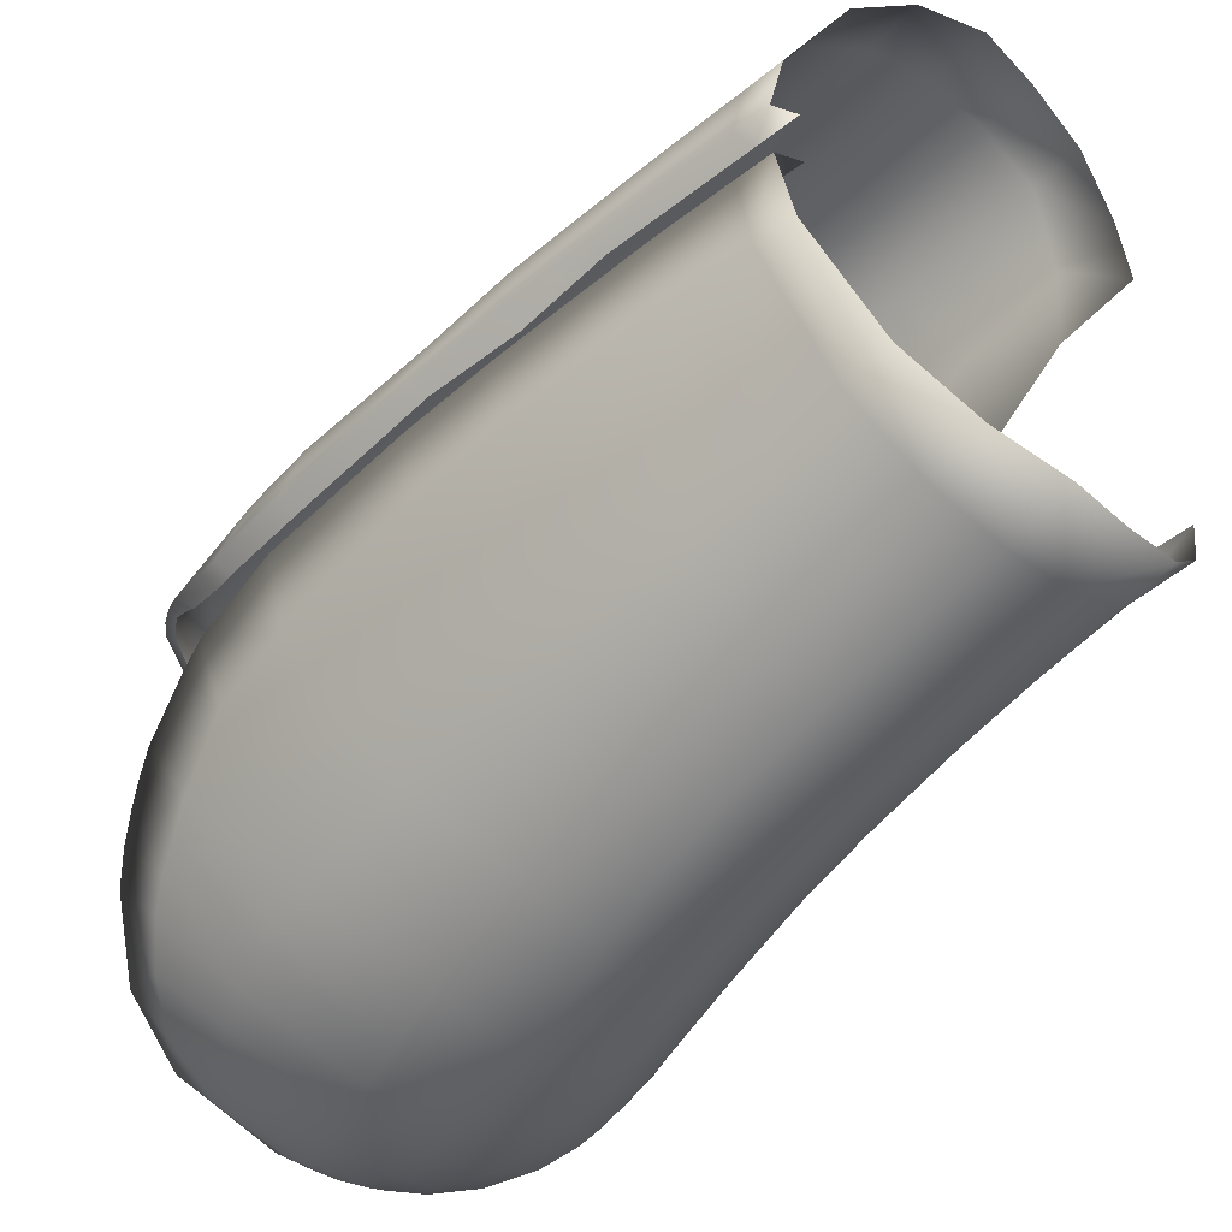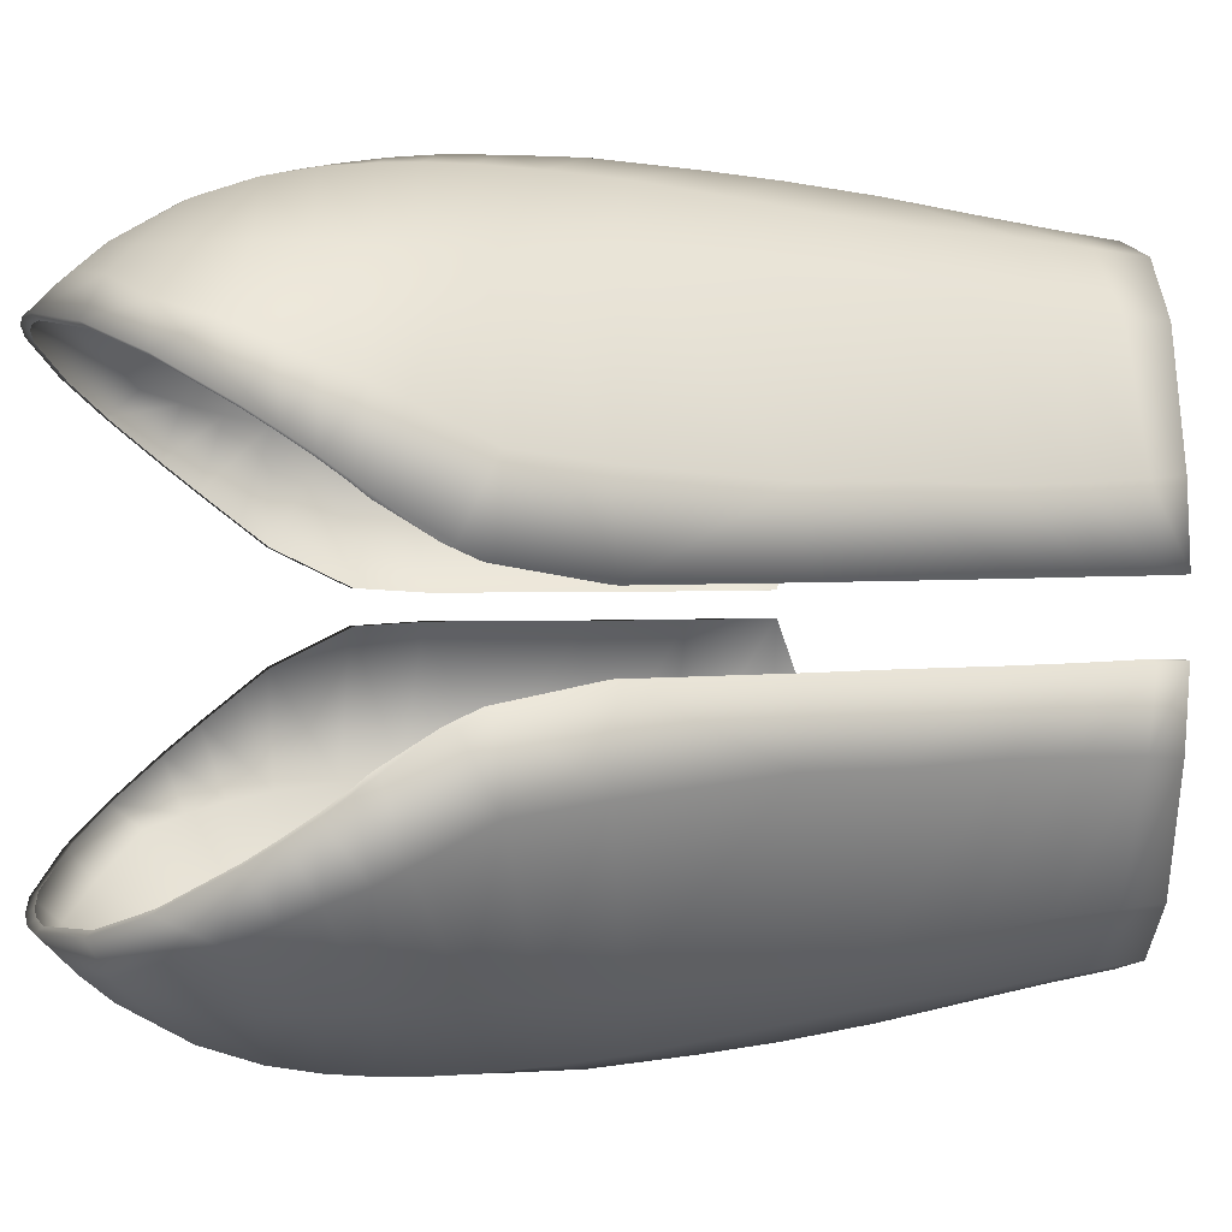
<metadata>
{"format":"obj","ext":"obj","renderer":"f3d","projection":"perspective","resolution":1024,"background":"white","views":[{"elev":-52.0,"azim":142.0,"up":"+Y"},{"elev":2.5,"azim":69.8,"up":"+Y"}]}
</metadata>
<code>
v -0.1941 -0.743 0.4149
v -0.1808 -0.7276 0.3924
v -0.3146 -0.7035 0.3597
v -0.3572 -0.9148 -2.518
v -0.1618 -0.9912 -2.556
v -0.1632 -1.016 -2.366
v 0.6813 -0.1112 -2.429
v 0.6091 -0.1111 -2.453
v 0.6387 -0.1076 -2.32
v -0.7382 -0.3934 -0.06417
v -0.7558 -0.3128 -0.1708
v -0.7857 -0.3152 -0.1671
v -0.2843 -1.055 -0.2601
v -0.5037 -0.8601 -0.1682
v -0.4937 -0.8799 -0.2644
v 0.8409 -0.4035 -0.07679
v 0.8057 -0.4594 -0.000596
v 0.837 -0.463 0.002516
v -0.6285 -0.04 -0.7816
v -0.518 -0.04 -1.221
v -0.5503 -0.04 -1.206
v -0.1987 -1.121 -0.9485
v -0.3832 -0.9392 -0.947
v -0.3281 -0.9728 -1.265
v 0.8821 -0.11 -0.7703
v 0.9465 -0.1105 -0.766
v 0.8956 -0.11 -1.263
v -0.4888 -0.04 -1.512
v -0.5173 -0.04 -1.508
v -0.1157 -1.12 -1.513
v -0.1378 -1.135 -1.222
v 0.8296 -0.1096 -1.272
v 0.8497 -0.11 -1.574
v -0.5511 -0.6097 0.23
v -0.6725 -0.5094 0.09224
v -0.697 -0.5199 0.1064
v -0.2475 -0.9628 0.09341
v -0.4205 -0.8347 0.1373
v -0.491 -0.837 -0.01056
v 0.7588 -0.5177 0.08002
v 0.6039 -0.6348 0.2465
v 0.6269 -0.6462 0.2622
v -0.1408 -1.048 -2.118
v -0.1326 -1.086 -1.814
v -0.3072 -0.9657 -1.846
v 0.7336 -0.11 -1.868
v 0.7957 -0.11 -1.873
v 0.7525 -0.1107 -2.105
v 0.04405 -0.7422 0.4098
v -0.08233 -0.7379 0.4057
v -0.0665 -0.756 0.4308
v 0.1367 -1.043 0.05381
v -0.0751 -1.042 0.04617
v -0.05989 -1.112 -0.141
v 0.205 -1.123 -0.2546
v -0.04925 -1.14 -0.2668
v -0.0367 -1.157 -0.3602
v 0.314 -1.107 -1.016
v 0.06931 -1.184 -1.001
v 0.1014 -1.16 -1.299
v 0.337 -1.07 -1.29
v 0.116 -1.138 -1.529
v 0.2824 -0.9907 -2.149
v 0.3322 -1.007 -1.833
v 0.09895 -1.108 -1.815
v 0.03572 -1.039 -2.375
v 0.02329 -1.015 -2.584
v 0.2435 -0.9561 -2.554
v -0.3313 -0.7174 0.3801
v -0.1889 -0.8841 0.257
v -0.3048 -0.8574 0.2252
v 0.07068 -0.938 0.2402
v -0.07834 -0.9343 0.2305
v 0.3969 -0.7075 0.3538
v 0.4005 -0.7252 0.3775
v -0.7549 -0.2214 -0.2891
v -0.7825 -0.2259 -0.2829
v -0.2906 -1.063 -0.3683
v -0.483 -0.8906 -0.3804
v 0.234 -1.135 -0.3941
v -0.01259 -1.175 -0.4921
v 0.851 -0.3491 -0.1509
v 0.8706 -0.4088 -0.07242
v -0.7678 -0.398 -0.05797
v -0.7091 -0.5309 -0.227
v -0.6991 -0.5067 -0.3567
v -0.5656 -0.4754 -0.9396
v -0.6606 -0.04 -0.7779
v -0.5096 -0.4812 -1.242
v -0.4575 -0.6369 -1.738
v -0.5171 -0.04054 -1.786
v -0.5121 -0.3304 -1.894
v 0.664 -0.3558 -2.32
v 0.6365 -0.3663 -2.442
v 0.6813 -0.1112 -2.429
v 0.7541 -0.3413 -1.873
v 0.7114 -0.3457 -2.1
v 0.8369 -0.3484 -1.263
v 0.8036 -0.3498 -1.567
v 0.8864 -0.3913 -0.7691
v 0.7695 -0.6251 -0.103
v 0.8075 -0.5817 -0.211
v 0.7235 -0.6696 -0.0116
v 0.5183 -0.7746 0.2278
v 0.6425 -0.727 0.1026
v 0.3143 -0.8412 0.2978
v 0.04411 -0.7609 0.4318
v -0.09254 -0.8458 0.3352
v -0.188 -0.8198 0.3362
v -0.5729 -0.6218 0.2473
v -0.5356 -0.7117 0.1704
v -0.6716 -0.5961 0.01479
v -0.6907 -0.05301 -0.583
v -0.6281 -0.472 -0.7019
v -0.722 -0.05305 -0.5823
v -0.2454 -1.098 -0.781
v -0.4395 -0.9205 -0.618
v 0.296 -1.125 -0.8135
v 0.02891 -1.188 -0.7901
v 0.9508 -0.1626 -0.4679
v 0.8851 -0.4278 -0.5035
v 0.8877 -0.1656 -0.4576
v -0.4542 -0.6873 -1.934
v -0.5231 -0.5063 -2.197
v -0.3279 -0.9377 -2.106
v 0.2552 -0.9735 -2.37
v 0.06528 -1.068 -2.13
v 0.7053 -0.1103 -2.319
v 0.6818 -0.11 -2.114
v 0.465 -0.7793 -2.35
v 0.4449 -0.7709 -2.503
v 0.6365 -0.3663 -2.442
v 0.4979 -0.786 -2.134
v 0.5186 -0.8225 -1.859
v 0.5712 -0.8608 -1.309
v 0.5502 -0.8342 -1.613
v 0.5905 -0.8919 -0.9104
v 0.5986 -0.898 -0.689
v 0.5787 -0.9043 -0.2884
v 0.5922 -0.8984 -0.3797
v 0.5359 -0.9163 -0.1508
v 0.4083 -0.9183 0.1128
v 0.4948 -0.9171 -0.01881
v 0.2804 -0.9144 0.2193
v 0.0608 -0.8652 0.3281
v -0.07834 -0.9343 0.2305
v -0.3286 -0.7912 0.2963
v -0.3048 -0.8574 0.2252
v -0.4205 -0.8347 0.1373
v -0.491 -0.837 -0.01056
v -0.5037 -0.8601 -0.1682
v -0.7011 -0.5606 -0.1099
v -0.4937 -0.8799 -0.2644
v -0.4395 -0.9205 -0.618
v -0.3832 -0.9392 -0.947
v -0.3281 -0.9728 -1.265
v -0.481 -0.5338 -1.44
v -0.3072 -0.9657 -1.846
v -0.3279 -0.9377 -2.106
v -0.4766 -0.726 -2.273
v 0.2804 -0.9144 0.2193
v 0.4083 -0.9183 0.1128
v 0.1812 -1.097 -0.1101
v 0.5787 -0.9043 -0.2884
v 0.5359 -0.9163 -0.1508
v 0.5922 -0.8984 -0.3797
v 0.5905 -0.8919 -0.9104
v 0.5986 -0.898 -0.689
v 0.5712 -0.8608 -1.309
v 0.3513 -1.035 -1.532
v 0.4979 -0.786 -2.134
v 0.5186 -0.8225 -1.859
v 0.465 -0.7793 -2.35
v 0.2435 -0.9561 -2.554
v 0.4449 -0.7709 -2.503
v 0.8762 -0.2104 -0.3604
v 0.8534 -0.3108 -0.1993
v 0.9138 -0.3117 -0.2003
v 0.9407 -0.2094 -0.3766
v 0.5978 -0.8998 -0.5107
v 0.5978 -0.8998 -0.5107
v 0.2732 -1.136 -0.6285
v 0.003101 -1.186 -0.6254
v -0.2644 -1.089 -0.6179
v -0.463 -0.9092 -0.482
v -0.6676 -0.485 -0.5375
v -0.7458 -0.1676 -0.3577
v -0.2846 -1.017 -0.08942
v 0.4948 -0.9171 -0.01881
v 0.7883 -0.5233 0.08717
v 0.7646 -0.11 -1.565
v 0.5502 -0.8342 -1.613
v -0.3011 -0.9878 -1.535
v -0.3011 -0.9878 -1.535
v -0.4871 -0.04007 -1.788
v -0.1889 -0.8841 0.257
v -0.2746 -1.082 -0.5081
v -0.1618 -0.9912 -2.556
v 0.02329 -1.015 -2.584
v 0.8972 -0.3527 -0.1455
v 0.8361 -0.5371 -0.2921
v 0.2541 -1.138 -0.5007
v -0.463 -0.9092 -0.482
v -0.483 -0.8906 -0.3804
v -0.7759 -0.165 -0.3604
v -0.5527 -0.5377 -2.449
v -0.3461 -0.9217 -2.348
v -0.495 -0.7487 -2.473
v -0.1941 0.743 0.4149
v -0.3313 0.7174 0.3801
v -0.3146 0.7035 0.3597
v -0.1632 1.016 -2.366
v -0.1618 0.9912 -2.556
v -0.3572 0.9148 -2.518
v 0.6387 0.1076 -2.32
v 0.6091 0.1111 -2.453
v 0.6813 0.1112 -2.429
v -0.7857 0.3152 -0.1671
v -0.7558 0.3128 -0.1708
v -0.7382 0.3934 -0.06417
v -0.4937 0.8799 -0.2644
v -0.5037 0.8601 -0.1682
v -0.2843 1.055 -0.2601
v 0.8409 0.4035 -0.07679
v 0.8706 0.4088 -0.07242
v 0.837 0.463 0.002516
v -0.5503 0.04 -1.206
v -0.518 0.04 -1.221
v -0.6285 0.04 -0.7816
v -0.3281 0.9728 -1.265
v -0.3832 0.9392 -0.947
v -0.1987 1.121 -0.9485
v 0.8956 0.11 -1.263
v 0.9465 0.1105 -0.766
v 0.8821 0.11 -0.7703
v -0.5173 0.04 -1.508
v -0.4888 0.04 -1.512
v -0.1157 1.12 -1.513
v -0.3011 0.9878 -1.535
v 0.8497 0.11 -1.574
v 0.8296 0.1096 -1.272
v -0.697 0.5198 0.1064
v -0.6725 0.5094 0.09224
v -0.5511 0.6096 0.23
v -0.491 0.837 -0.01056
v -0.4205 0.8347 0.1373
v -0.2475 0.9628 0.09341
v 0.7588 0.5177 0.08002
v 0.7883 0.5233 0.08717
v 0.6269 0.6462 0.2622
v -0.1408 1.048 -2.118
v -0.3279 0.9377 -2.106
v -0.3072 0.9657 -1.846
v 0.7525 0.1107 -2.105
v 0.7957 0.11 -1.873
v 0.7336 0.11 -1.868
v -0.06651 0.756 0.4308
v -0.08233 0.7379 0.4057
v 0.04405 0.7422 0.4098
v -0.05989 1.112 -0.141
v -0.0751 1.042 0.04617
v 0.1367 1.043 0.05381
v -0.03671 1.157 -0.3602
v -0.04925 1.14 -0.2668
v 0.2049 1.123 -0.2546
v 0.1014 1.16 -1.299
v 0.06931 1.184 -1.001
v 0.314 1.107 -1.016
v 0.116 1.138 -1.529
v 0.337 1.07 -1.29
v 0.2824 0.9907 -2.149
v 0.06528 1.068 -2.13
v 0.09894 1.108 -1.815
v 0.03572 1.039 -2.375
v 0.2552 0.9735 -2.37
v 0.2435 0.9561 -2.554
v -0.5729 0.6218 0.2473
v -0.3048 0.8574 0.2252
v -0.07834 0.9343 0.2305
v 0.07068 0.938 0.2402
v 0.4005 0.7252 0.3775
v 0.3969 0.7075 0.3538
v -0.7825 0.2259 -0.2829
v -0.7549 0.2214 -0.2891
v -0.483 0.8906 -0.3804
v -0.2906 1.063 -0.3683
v -0.01259 1.175 -0.4921
v 0.234 1.135 -0.3941
v 0.851 0.3491 -0.1509
v 0.8972 0.3527 -0.1455
v -0.7091 0.5309 -0.227
v -0.7678 0.398 -0.05797
v -0.6991 0.5067 -0.3567
v -0.5656 0.4754 -0.9396
v -0.5096 0.4812 -1.242
v -0.481 0.5338 -1.44
v -0.4575 0.6369 -1.738
v -0.4542 0.6873 -1.934
v -0.5121 0.3304 -1.894
v 0.664 0.3558 -2.32
v 0.7053 0.1103 -2.319
v 0.6813 0.1112 -2.429
v 0.7114 0.3457 -2.1
v 0.7541 0.3413 -1.873
v 0.8036 0.3498 -1.567
v 0.8369 0.3484 -1.263
v 0.8075 0.5817 -0.211
v 0.7695 0.6252 -0.103
v 0.6425 0.727 0.1026
v 0.5183 0.7746 0.2278
v -0.09254 0.8458 0.3352
v 0.04411 0.7609 0.4318
v -0.188 0.8198 0.3362
v -0.3286 0.7912 0.2963
v -0.5356 0.7117 0.1704
v -0.6716 0.5961 0.01479
v -0.6606 0.04 -0.7779
v -0.6907 0.053 -0.583
v -0.6281 0.472 -0.7019
v -0.4395 0.9205 -0.618
v -0.2454 1.098 -0.781
v 0.0289 1.188 -0.7901
v 0.296 1.125 -0.8135
v 0.9508 0.1626 -0.4679
v 0.8864 0.3913 -0.7691
v -0.4766 0.726 -2.273
v -0.5231 0.5063 -2.197
v -0.3461 0.9217 -2.348
v 0.6818 0.11 -2.114
v 0.465 0.7793 -2.35
v 0.6365 0.3663 -2.442
v 0.4979 0.786 -2.134
v 0.5186 0.8225 -1.859
v 0.5502 0.8342 -1.613
v 0.5712 0.8608 -1.309
v 0.5905 0.8919 -0.9104
v 0.5986 0.898 -0.689
v 0.5922 0.8984 -0.3797
v 0.5787 0.9043 -0.2884
v 0.5359 0.9163 -0.1508
v 0.4948 0.9171 -0.01881
v 0.3143 0.8412 0.2978
v 0.4083 0.9183 0.1128
v -0.07834 0.9343 0.2305
v 0.0608 0.8652 0.3281
v -0.3048 0.8574 0.2252
v -0.4205 0.8347 0.1373
v -0.491 0.837 -0.01056
v -0.5037 0.8601 -0.1682
v -0.4937 0.8799 -0.2644
v -0.483 0.8906 -0.3804
v -0.4395 0.9205 -0.618
v -0.3832 0.9392 -0.947
v -0.3281 0.9728 -1.265
v -0.3011 0.9878 -1.535
v -0.3072 0.9657 -1.846
v -0.3279 0.9377 -2.106
v -0.3461 0.9217 -2.348
v 0.2804 0.9144 0.2193
v 0.07068 0.938 0.2402
v 0.2804 0.9144 0.2193
v 0.1812 1.097 -0.1101
v 0.4083 0.9183 0.1128
v 0.5787 0.9043 -0.2884
v 0.5922 0.8984 -0.3797
v 0.2541 1.138 -0.5007
v 0.5905 0.8919 -0.9104
v 0.5712 0.8608 -1.309
v 0.3513 1.035 -1.532
v 0.4979 0.786 -2.134
v 0.3322 1.007 -1.833
v 0.465 0.7793 -2.35
v 0.4449 0.7709 -2.503
v 0.8762 0.2104 -0.3604
v 0.9407 0.2094 -0.3766
v 0.9138 0.3117 -0.2003
v 0.8851 0.4278 -0.5035
v 0.5978 0.8998 -0.5107
v 0.8361 0.5371 -0.2921
v 0.5986 0.898 -0.689
v 0.2732 1.136 -0.6285
v 0.003098 1.186 -0.6254
v -0.463 0.9092 -0.482
v -0.2644 1.089 -0.6179
v -0.6676 0.485 -0.5375
v -0.463 0.9092 -0.482
v -0.722 0.05304 -0.5823
v -0.7458 0.1676 -0.3577
v -0.7759 0.165 -0.3604
v -0.7011 0.5606 -0.1099
v -0.2846 1.017 -0.08942
v 0.5359 0.9163 -0.1508
v 0.7235 0.6696 -0.0116
v 0.8057 0.4594 -0.000596
v 0.7646 0.11 -1.565
v 0.5502 0.8342 -1.613
v -0.1326 1.086 -1.814
v -0.5171 0.04054 -1.786
v -0.1808 0.7276 0.3924
v -0.1889 0.8841 0.257
v -0.1889 0.8841 0.257
v -0.2746 1.082 -0.5081
v -0.1378 1.135 -1.222
v 0.02328 1.015 -2.584
v -0.1618 0.9912 -2.556
v 0.8534 0.3108 -0.1993
v 0.5978 0.8998 -0.5107
v -0.495 0.7487 -2.473
v -0.5527 0.5377 -2.449
v -0.3572 0.9148 -2.518
v -0.495 0.7487 -2.473
v 0.8877 0.1656 -0.4576
v 0.8778 1e-06 -0.4
v 0.9 1e-06 -0.4037
v 0.9 1e-06 -0.4037
v -0.3461 -0.9217 -2.348
v 0.07068 -0.938 0.2402
v -0.495 -0.7487 -2.473
v -0.3572 -0.9148 -2.518
v 0.6039 0.6348 0.2465
v 0.02328 1.015 -2.584
v 0.6365 0.3663 -2.442
v 0.4449 0.7709 -2.503
v 0.4948 0.9171 -0.01881
v 0.5186 0.8225 -1.859
v 0.2435 0.9561 -2.554
v -0.4871 0.04007 -1.788
f 1 2 3
f 4 5 6
f 7 8 9
f 10 11 12
f 13 14 15
f 16 17 18
f 19 20 21
f 22 23 24
f 25 26 27
f 20 28 29
f 30 31 24
f 32 27 33
f 34 35 36
f 37 38 39
f 40 41 42
f 43 44 45
f 46 47 48
f 49 50 51
f 52 53 54
f 55 56 57
f 58 59 60
f 61 60 62
f 63 64 65
f 66 67 68
f 69 3 34
f 37 70 71
f 72 73 53
f 74 75 42
f 11 76 77
f 78 15 79
f 80 57 81
f 82 16 83
f 84 12 85
f 12 77 86
f 87 88 21
f 89 21 29
f 90 91 92
f 93 94 95
f 96 97 48
f 98 99 33
f 26 100 98
f 83 101 102
f 18 103 101
f 42 104 105
f 75 106 104
f 107 51 108
f 109 1 69
f 69 110 111
f 110 36 112
f 113 19 88
f 114 115 88
f 116 117 23
f 118 119 59
f 120 121 100
f 25 122 120
f 123 92 124
f 6 43 125
f 126 63 127
f 128 48 97
f 129 48 128
f 130 131 132
f 133 130 93
f 134 133 97
f 135 136 99
f 137 135 98
f 138 137 100
f 139 140 102
f 141 139 101
f 104 142 143
f 106 144 142
f 145 108 146
f 109 147 148
f 147 111 149
f 111 112 150
f 151 152 85
f 153 85 86
f 154 114 87
f 155 87 89
f 156 89 157
f 158 90 123
f 159 123 160
f 75 74 49
f 106 75 107
f 144 106 145
f 161 72 52
f 162 52 163
f 164 165 55
f 166 164 80
f 167 168 118
f 169 167 58
f 169 61 170
f 171 172 64
f 173 171 63
f 126 174 175
f 176 177 178
f 121 179 178
f 180 138 121
f 168 181 182
f 182 183 119
f 184 185 117
f 186 114 154
f 115 114 186
f 187 113 115
f 35 10 84
f 36 84 152
f 150 112 152
f 188 39 14
f 163 54 56
f 165 189 163
f 105 143 141
f 190 105 103
f 17 40 190
f 191 33 47
f 99 96 47
f 136 134 96
f 192 170 64
f 170 62 65
f 44 30 193
f 90 158 194
f 91 90 157
f 28 195 91
f 1 51 50
f 1 109 108
f 108 109 196
f 73 70 37
f 53 37 188
f 54 188 13
f 56 13 78
f 57 78 197
f 183 184 116
f 119 116 22
f 59 22 31
f 60 31 30
f 65 62 30
f 127 65 44
f 66 127 43
f 198 199 66
f 177 82 200
f 201 178 200
f 140 180 201
f 181 166 202
f 202 81 183
f 81 197 184
f 197 79 185
f 186 203 204
f 205 186 86
f 76 187 205
f 160 124 206
f 207 160 208
f 122 176 179
f 121 120 179
f 209 210 211
f 212 213 214
f 215 216 217
f 218 219 220
f 221 222 223
f 224 225 226
f 227 228 229
f 230 231 232
f 233 234 235
f 236 237 228
f 238 239 230
f 240 233 241
f 242 243 244
f 245 246 247
f 248 249 250
f 251 252 253
f 254 255 256
f 257 258 259
f 260 261 262
f 263 264 265
f 266 267 268
f 269 266 270
f 271 272 273
f 274 275 276
f 210 277 244
f 247 246 278
f 261 279 280
f 250 281 282
f 283 284 219
f 285 221 286
f 287 263 288
f 289 290 225
f 291 218 292
f 293 283 218
f 294 295 227
f 295 296 236
f 297 298 299
f 300 301 302
f 254 303 304
f 240 305 306
f 234 233 306
f 225 290 307
f 226 225 308
f 250 249 309
f 281 250 310
f 311 257 312
f 313 314 210
f 315 277 210
f 316 242 277
f 317 229 318
f 319 294 317
f 231 320 321
f 267 322 323
f 324 234 325
f 235 234 324
f 298 326 327
f 212 328 252
f 275 274 272
f 301 300 303
f 301 254 329
f 330 300 331
f 300 330 332
f 303 332 333
f 305 334 335
f 306 335 336
f 325 336 337
f 307 338 339
f 308 339 340
f 310 309 341
f 342 310 343
f 344 311 345
f 346 314 313
f 347 315 314
f 348 316 315
f 349 350 291
f 350 351 293
f 352 353 294
f 353 354 295
f 354 355 296
f 356 357 298
f 357 358 326
f 281 312 259
f 342 345 312
f 359 360 345
f 262 280 361
f 362 262 363
f 364 288 265
f 365 366 288
f 367 268 323
f 368 270 268
f 369 270 368
f 370 271 371
f 372 275 271
f 275 372 373
f 374 375 376
f 376 375 377
f 378 379 377
f 380 323 381
f 322 382 381
f 320 383 384
f 385 386 352
f 385 319 387
f 388 389 387
f 292 220 243
f 390 292 242
f 348 349 390
f 222 245 391
f 264 260 362
f 392 265 362
f 309 393 340
f 249 226 393
f 394 226 249
f 255 240 395
f 305 240 255
f 334 305 304
f 371 369 396
f 273 269 369
f 397 253 239
f 355 356 297
f 296 297 398
f 237 236 398
f 209 399 258
f 311 313 209
f 400 313 311
f 247 401 279
f 391 247 261
f 223 391 260
f 286 223 264
f 402 286 263
f 321 384 382
f 232 321 322
f 403 232 267
f 238 403 266
f 273 397 238
f 272 251 397
f 274 212 251
f 274 404 405
f 406 376 290
f 290 376 379
f 338 307 379
f 407 381 366
f 382 287 366
f 384 402 287
f 383 285 402
f 351 386 385
f 293 385 389
f 284 283 389
f 326 408 409
f 358 410 411
f 412 324 375
f 377 375 324
f 413 414 415
f 69 1 3
f 416 4 6
f 128 7 9
f 84 10 12
f 78 13 15
f 83 16 18
f 88 19 21
f 31 22 24
f 32 25 27
f 21 20 29
f 193 30 24
f 191 32 33
f 110 34 36
f 188 37 39
f 190 40 42
f 125 43 45
f 129 46 48
f 107 49 51
f 163 52 54
f 80 55 57
f 61 58 60
f 170 61 62
f 127 63 65
f 126 66 68
f 110 69 34
f 38 37 71
f 52 72 53
f 41 74 42
f 12 11 77
f 197 78 79
f 202 80 81
f 200 82 83
f 152 84 85
f 85 12 86
f 89 87 21
f 157 89 29
f 123 90 92
f 128 93 95
f 47 96 48
f 27 98 33
f 27 26 98
f 200 83 102
f 83 18 101
f 190 42 105
f 42 75 104
f 145 107 108
f 147 109 69
f 147 69 111
f 111 110 112
f 115 113 88
f 87 114 88
f 22 116 23
f 58 118 59
f 26 120 100
f 26 25 120
f 160 123 124
f 416 6 125
f 66 126 127
f 93 128 97
f 9 129 128
f 93 130 132
f 97 133 93
f 96 134 97
f 98 135 99
f 100 137 98
f 121 138 100
f 101 139 102
f 103 141 101
f 105 104 143
f 104 106 142
f 417 145 146
f 196 109 148
f 148 147 149
f 149 111 150
f 153 151 85
f 204 153 86
f 155 154 87
f 156 155 89
f 194 156 157
f 159 158 123
f 207 159 160
f 107 75 49
f 145 106 107
f 417 144 145
f 162 161 52
f 189 162 163
f 80 164 55
f 202 166 80
f 58 167 118
f 61 169 58
f 192 169 170
f 63 171 64
f 126 173 63
f 173 126 175
f 179 176 178
f 201 121 178
f 201 180 121
f 118 168 182
f 118 182 119
f 116 184 117
f 203 186 154
f 205 115 186
f 205 187 115
f 36 35 84
f 112 36 152
f 151 150 152
f 13 188 14
f 55 163 56
f 55 165 163
f 103 105 141
f 18 190 103
f 18 17 190
f 46 191 47
f 33 99 47
f 99 136 96
f 172 192 64
f 64 170 65
f 45 44 193
f 157 90 194
f 29 91 157
f 29 28 91
f 2 1 50
f 51 1 108
f 146 108 196
f 53 73 37
f 54 53 188
f 56 54 13
f 57 56 78
f 81 57 197
f 119 183 116
f 59 119 22
f 60 59 31
f 62 60 30
f 44 65 30
f 43 127 44
f 6 66 43
f 6 198 66
f 178 177 200
f 102 201 200
f 102 140 201
f 182 181 202
f 182 202 183
f 183 81 184
f 184 197 185
f 86 186 204
f 77 205 86
f 77 76 205
f 418 160 206
f 419 207 208
f 120 122 179
f 399 209 211
f 328 212 214
f 301 215 217
f 292 218 220
f 286 221 223
f 394 224 226
f 317 227 229
f 403 230 232
f 241 233 235
f 227 236 228
f 403 238 230
f 395 240 241
f 277 242 244
f 391 245 247
f 420 248 250
f 397 251 253
f 329 254 256
f 312 257 259
f 362 260 262
f 288 263 265
f 270 266 268
f 369 269 270
f 371 271 273
f 421 274 276
f 211 210 244
f 401 247 278
f 262 261 280
f 420 250 282
f 218 283 219
f 402 285 286
f 366 287 288
f 224 289 225
f 390 291 292
f 291 293 218
f 317 294 227
f 227 295 236
f 398 297 299
f 422 300 302
f 255 254 304
f 233 240 306
f 325 234 306
f 308 225 307
f 393 226 308
f 310 250 309
f 342 281 310
f 345 311 312
f 209 313 210
f 314 315 210
f 315 316 277
f 387 317 318
f 387 319 317
f 232 231 321
f 268 267 323
f 377 324 325
f 412 235 324
f 299 298 327
f 251 212 252
f 271 275 272
f 254 301 303
f 215 301 329
f 423 330 331
f 303 300 332
f 304 303 333
f 306 305 335
f 325 306 336
f 377 325 337
f 308 307 339
f 393 308 340
f 343 310 341
f 359 342 343
f 360 344 345
f 400 346 313
f 346 347 314
f 347 348 315
f 390 349 291
f 291 350 293
f 319 352 294
f 294 353 295
f 295 354 296
f 297 356 298
f 298 357 326
f 282 281 259
f 281 342 312
f 342 359 345
f 363 262 361
f 424 362 363
f 392 364 265
f 364 365 288
f 380 367 323
f 367 368 268
f 396 369 368
f 425 370 371
f 370 372 271
f 426 275 373
f 406 374 376
f 379 376 377
f 337 378 377
f 407 380 381
f 323 322 381
f 321 320 384
f 319 385 352
f 389 385 387
f 318 388 387
f 242 292 243
f 316 390 242
f 316 348 390
f 223 222 391
f 265 264 362
f 424 392 362
f 341 309 340
f 309 249 393
f 248 394 249
f 256 255 395
f 304 305 255
f 333 334 304
f 425 371 396
f 371 273 369
f 238 397 239
f 296 355 297
f 236 296 398
f 427 237 398
f 257 209 258
f 257 311 209
f 344 400 311
f 261 247 279
f 260 391 261
f 264 223 260
f 263 286 264
f 287 402 263
f 322 321 382
f 267 232 322
f 266 403 267
f 269 238 266
f 269 273 238
f 273 272 397
f 272 274 251
f 212 274 405
f 289 406 290
f 307 290 379
f 378 338 379
f 365 407 366
f 381 382 366
f 382 384 287
f 384 383 402
f 293 351 385
f 283 293 389
f 388 284 389
f 327 326 409
f 326 358 411
f 374 412 375

</code>
